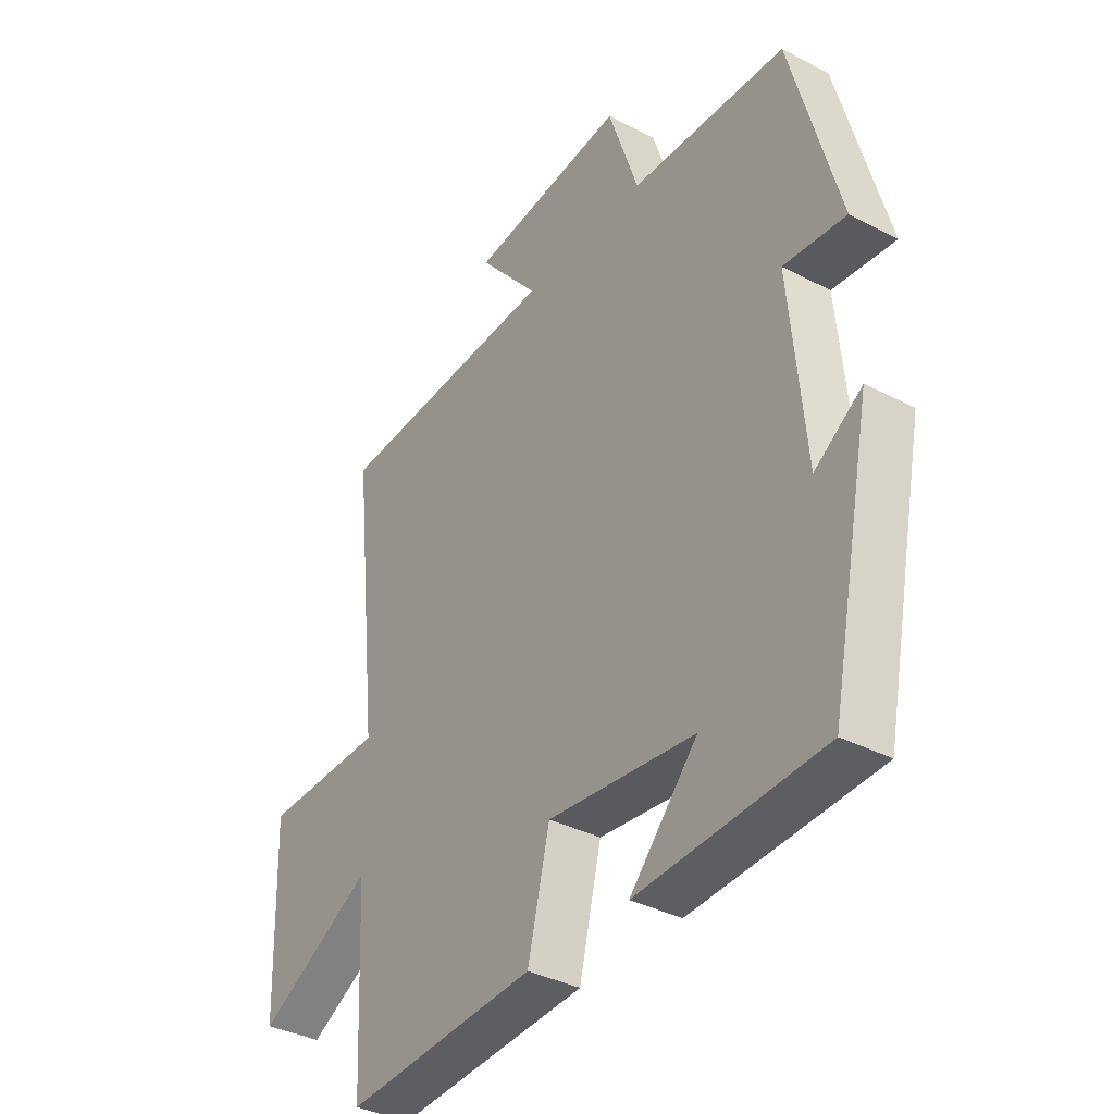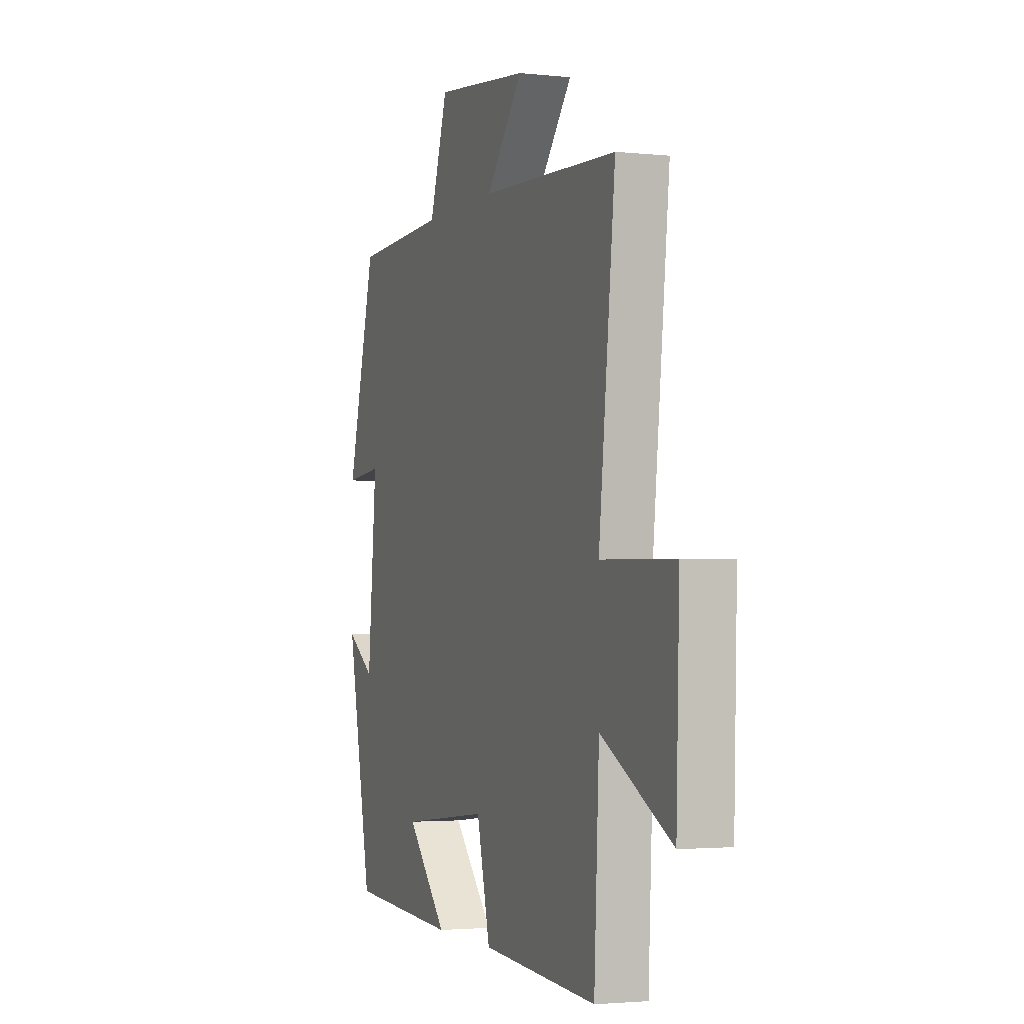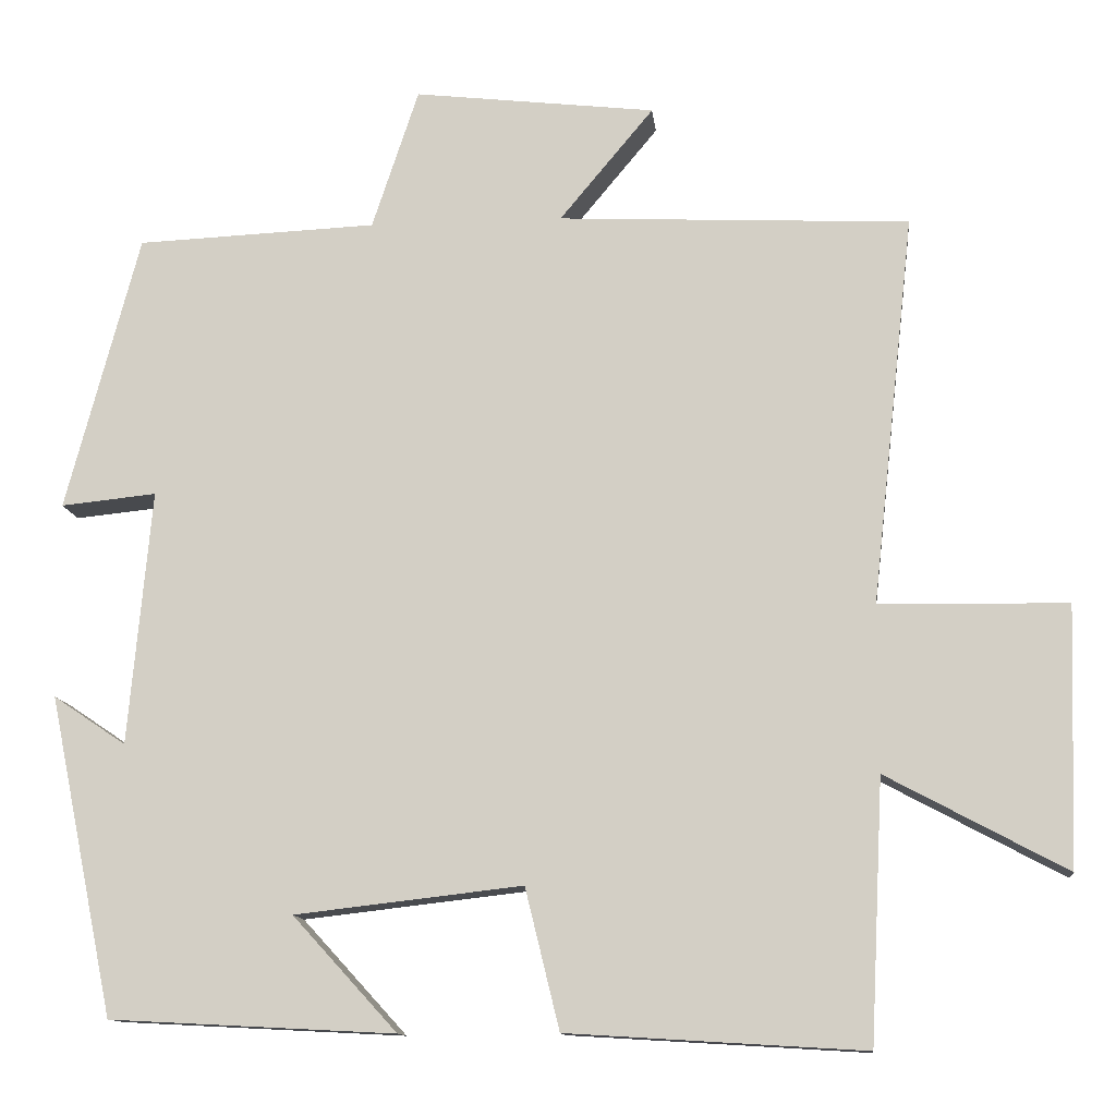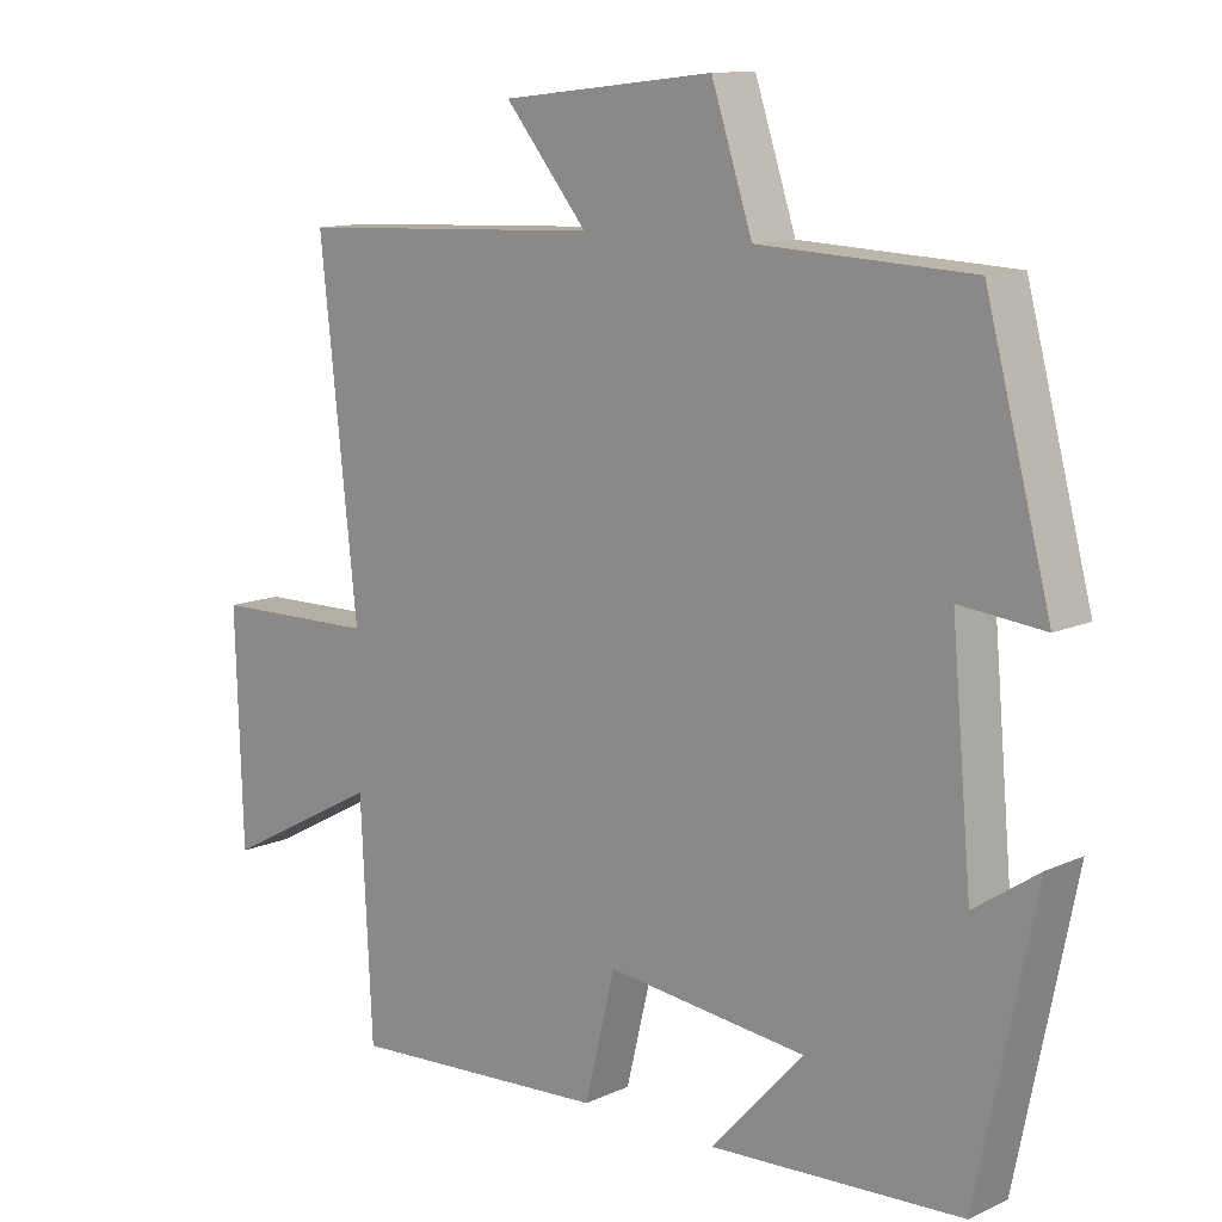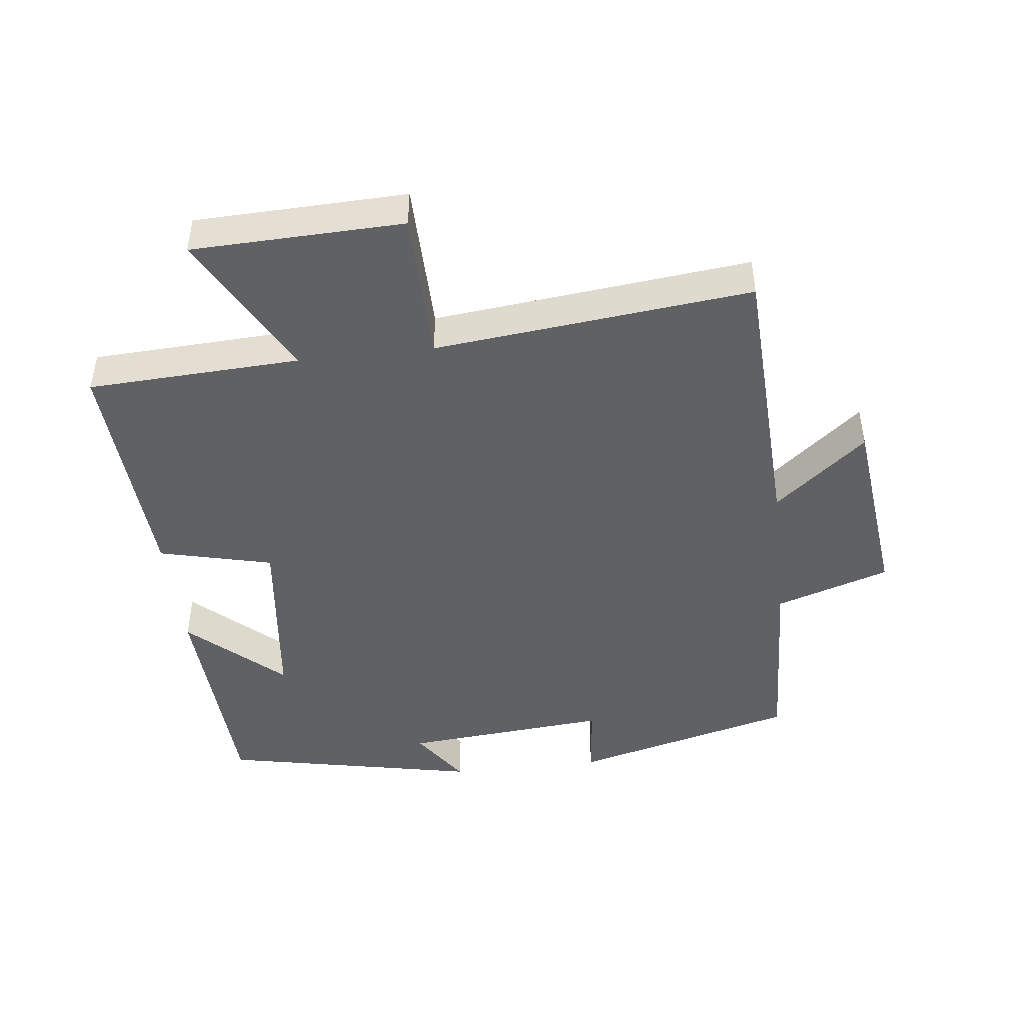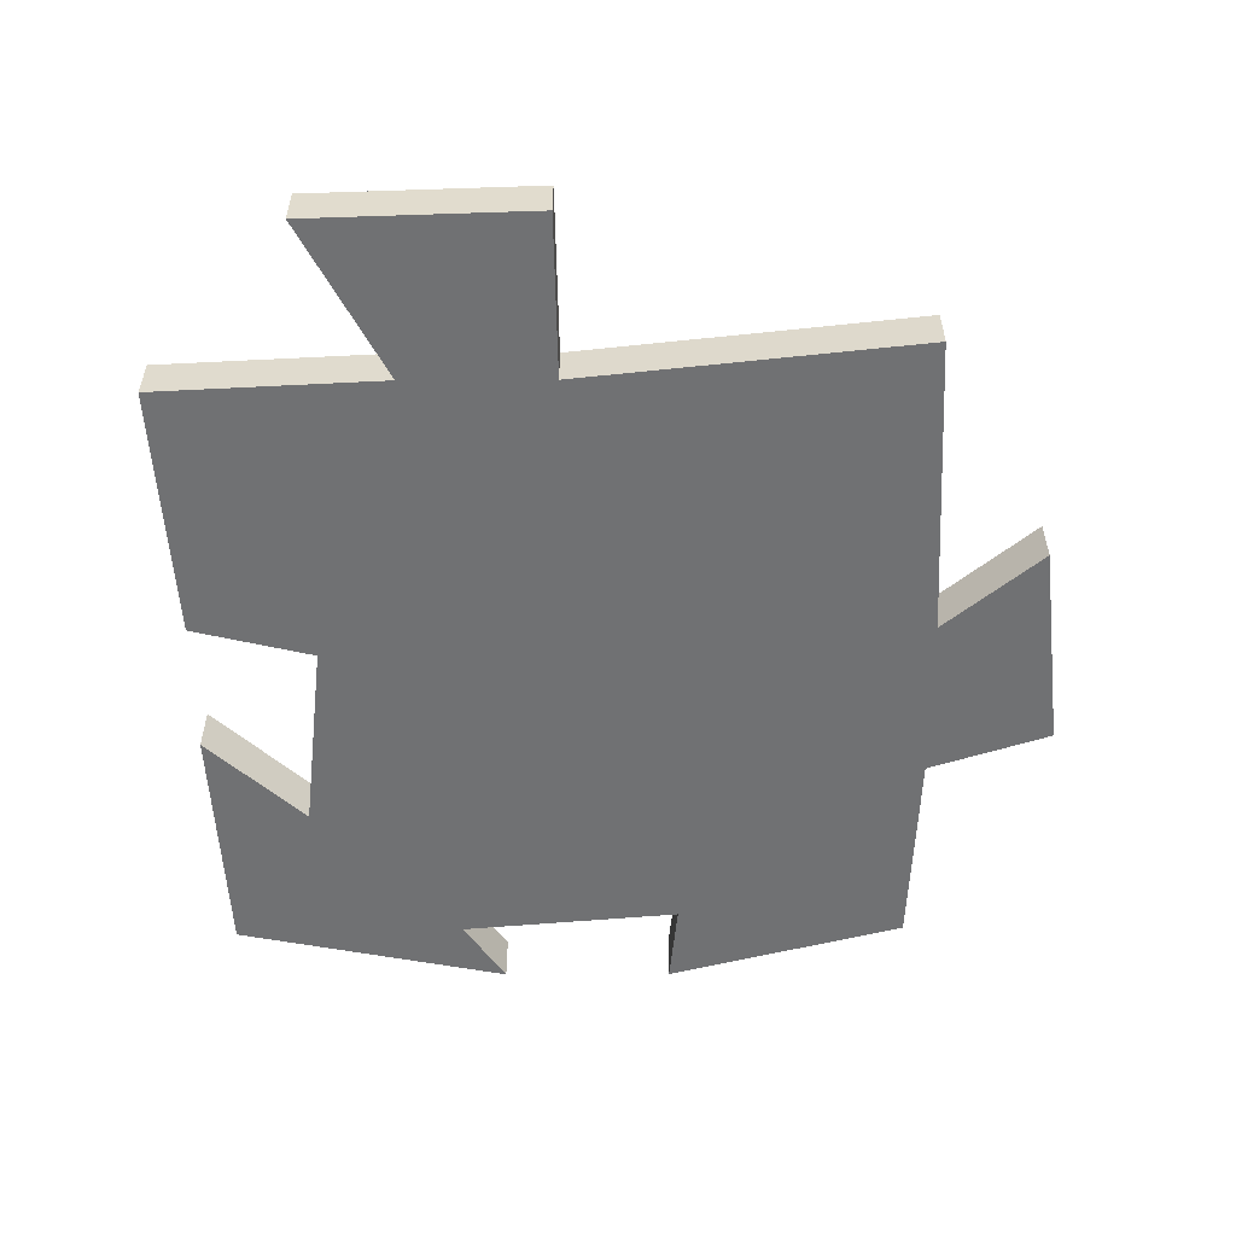
<metadata>
{"format":"obj","ext":"obj","renderer":"f3d","projection":"perspective","resolution":1024,"background":"white","views":[{"elev":-36.4,"azim":55.8,"up":"+Z"},{"elev":-2.4,"azim":-110.6,"up":"+Z"},{"elev":-12.2,"azim":-174.0,"up":"+Z"},{"elev":12.0,"azim":43.0,"up":"+Z"},{"elev":-45.5,"azim":-83.4,"up":"+Y"},{"elev":-55.2,"azim":-89.8,"up":"+Y"}]}
</metadata>
<code>
v -0.484 0.07 -0.522
v -0.5 0.07 -0.201
v -0.72 0.07 -0.319
v -0.73 0.07 -0.001
v -0.5 0.07 0.003
v -0.552 0.07 0.48
v -0.122 0.07 0.5
v -0.237 0.07 0.638
v 0.059 0.07 0.672
v 0.116 0.07 0.5
v 0.41 0.07 0.487
v 0.5 0.07 0.148
v 0.383 0.07 0.16
v 0.411 0.07 -0.152
v 0.5 0.07 -0.092
v 0.42 0.07 -0.482
v 0.071 0.07 -0.5
v 0.199 0.07 -0.36
v -0.079 0.07 -0.328
v -0.121 0.07 -0.5
v -0.484 0 -0.522
v -0.5 0 -0.201
v -0.72 0 -0.319
v -0.73 0 -0.001
v -0.5 0 0.003
v -0.552 0 0.48
v -0.122 0 0.5
v -0.237 0 0.638
v 0.059 0 0.672
v 0.116 0 0.5
v 0.41 0 0.487
v 0.5 0 0.148
v 0.383 0 0.16
v 0.411 0 -0.152
v 0.5 0 -0.092
v 0.42 0 -0.482
v 0.071 0 -0.5
v 0.199 0 -0.36
v -0.079 0 -0.328
v -0.121 0 -0.5
f 19 20 1 2
f 18 19 2
f 16 17 18
f 15 16 18
f 14 15 18
f 13 14 18 2
f 10 11 12 13
f 10 13 2
f 7 8 9 10
f 5 6 7 10
f 5 10 2 3
f 3 4 5
f 22 21 40 39
f 22 39 38
f 38 37 36
f 38 36 35
f 38 35 34
f 22 38 34 33
f 33 32 31 30
f 22 33 30
f 30 29 28 27
f 30 27 26 25
f 23 22 30 25
f 25 24 23
f 1 21 22 2
f 2 22 23 3
f 3 23 24 4
f 4 24 25 5
f 5 25 26 6
f 6 26 27 7
f 7 27 28 8
f 8 28 29 9
f 9 29 30 10
f 10 30 31 11
f 11 31 32 12
f 12 32 33 13
f 13 33 34 14
f 14 34 35 15
f 15 35 36 16
f 16 36 37 17
f 17 37 38 18
f 18 38 39 19
f 19 39 40 20
f 20 40 21 1

</code>
